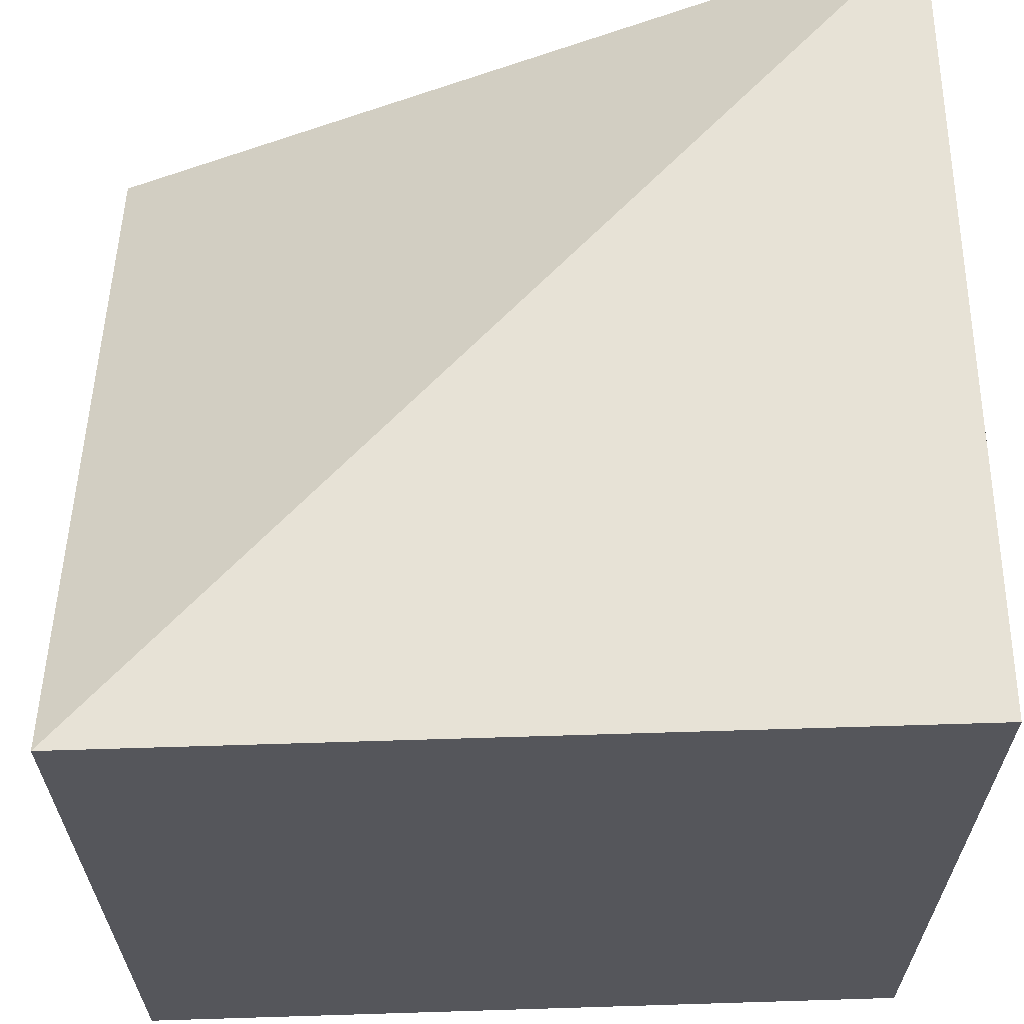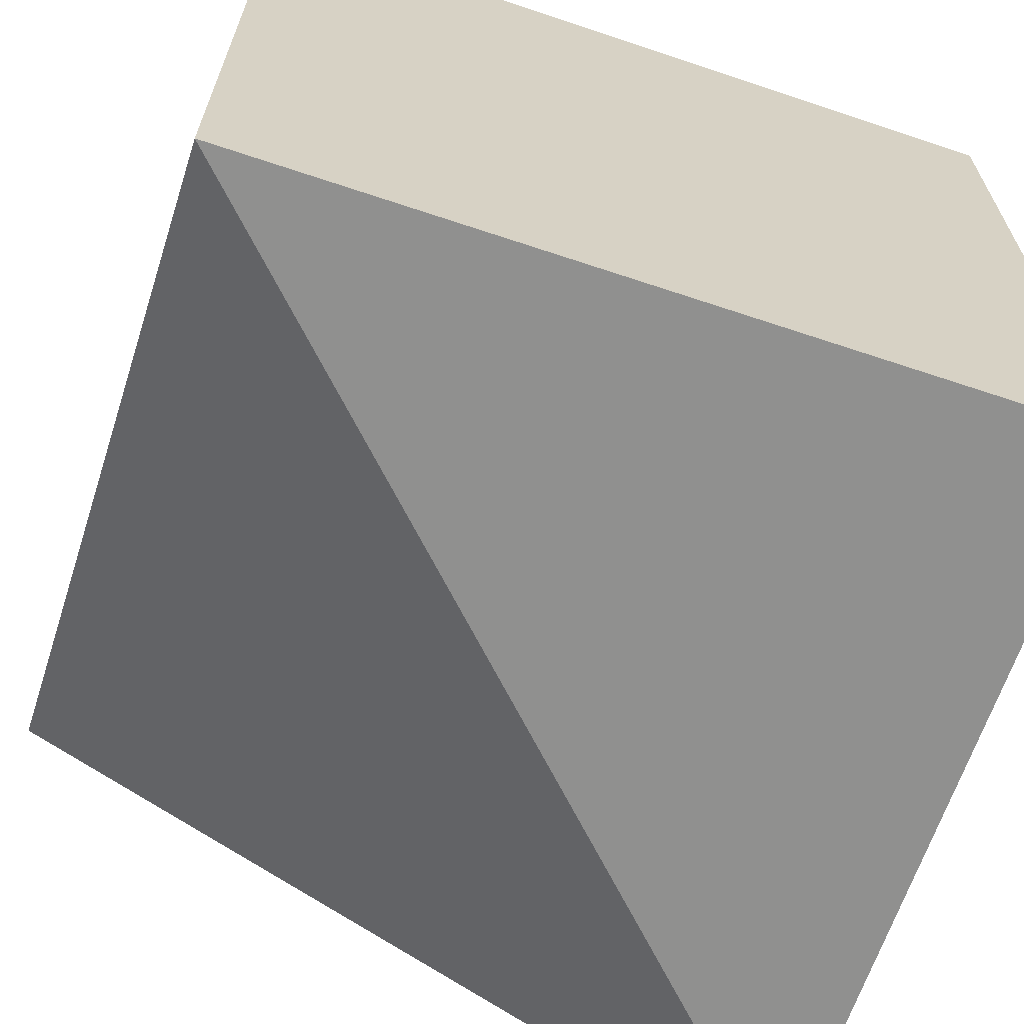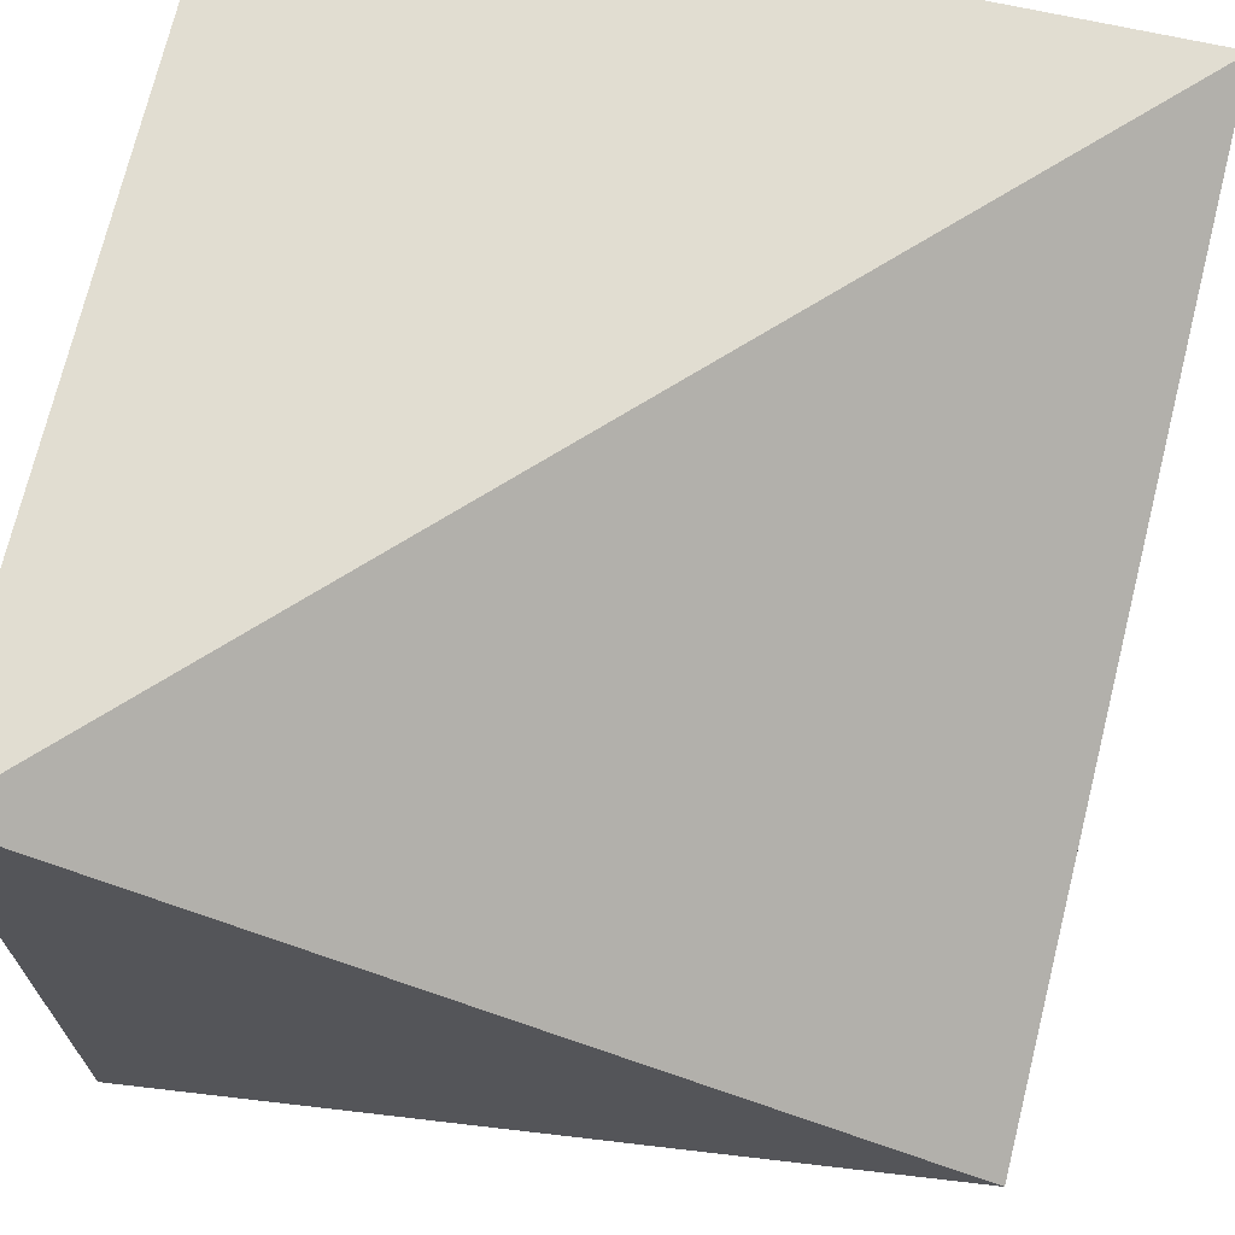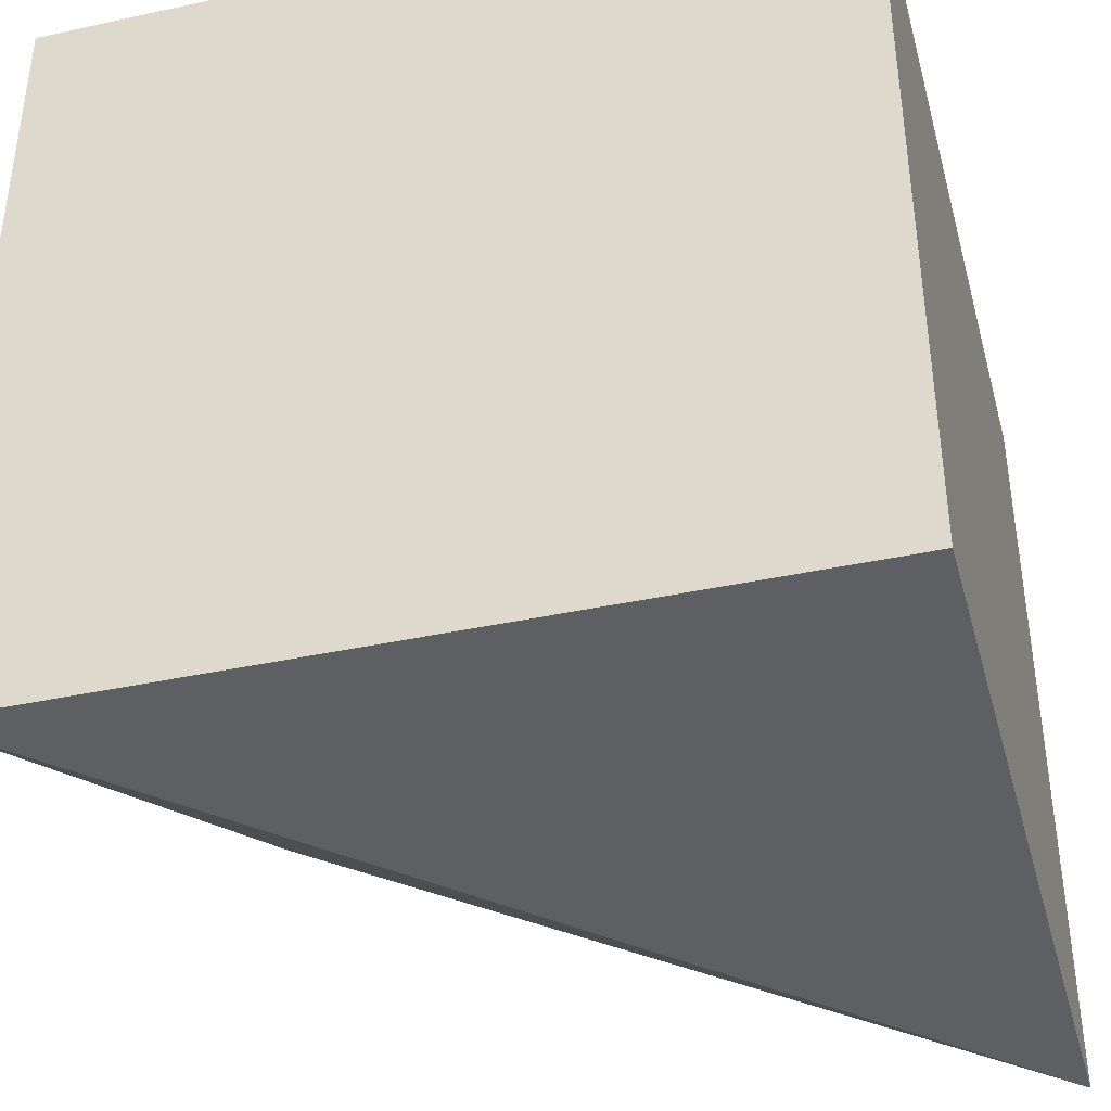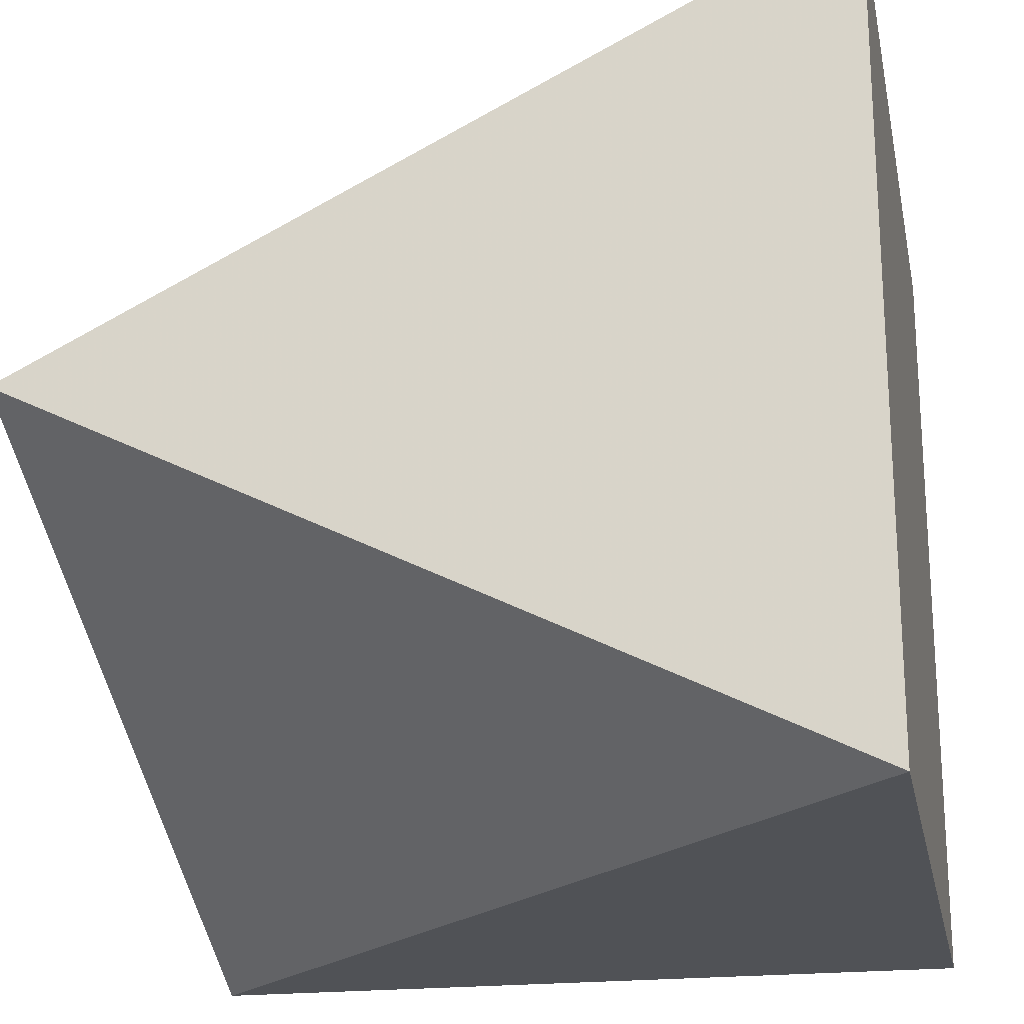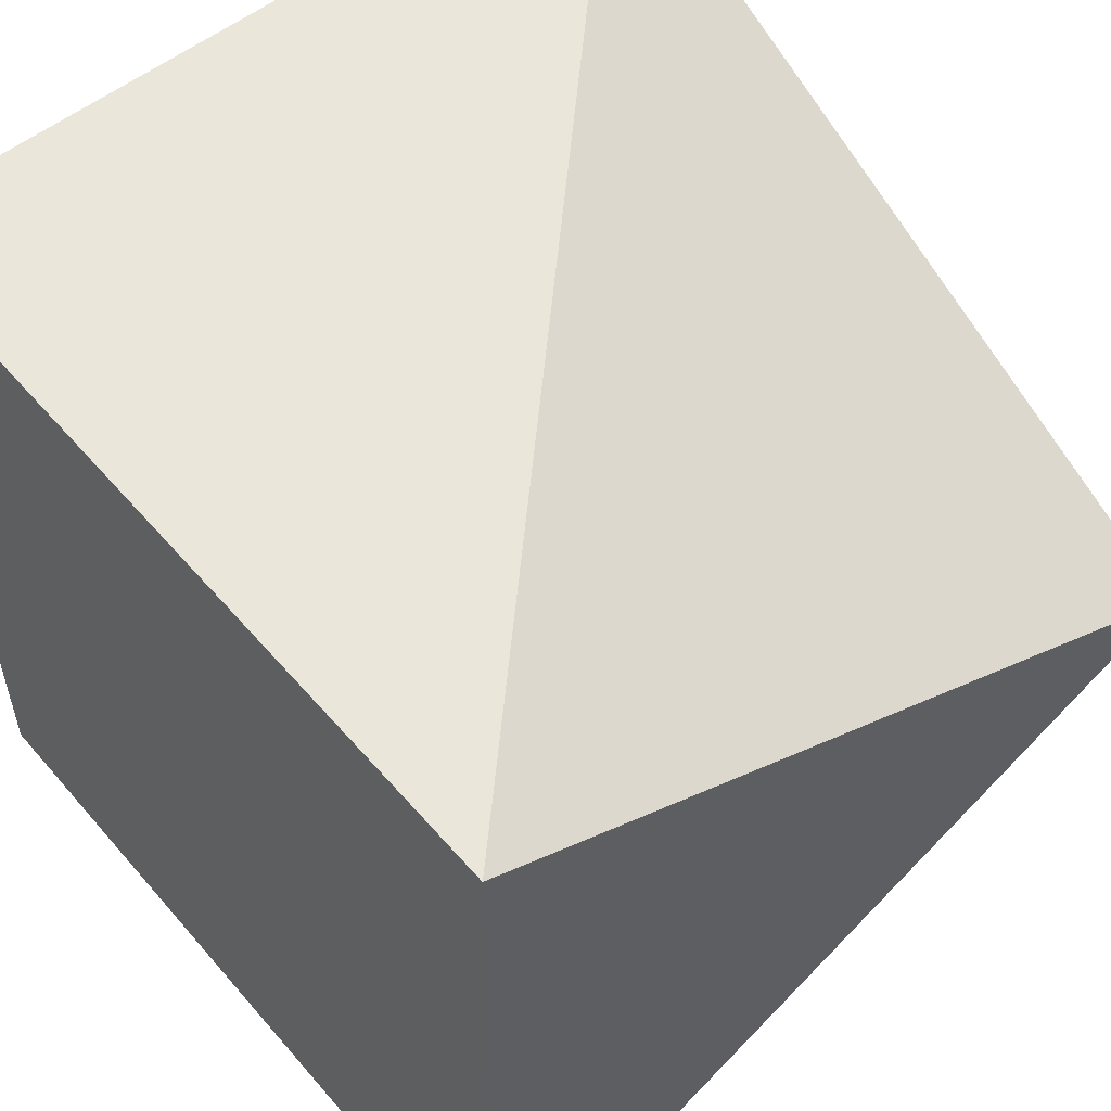
<metadata>
{"format":"obj","ext":"obj","renderer":"f3d","projection":"perspective","resolution":1024,"background":"white","views":[{"elev":63.7,"azim":178.2,"up":"+Z"},{"elev":-65.6,"azim":161.4,"up":"+Z"},{"elev":68.9,"azim":12.6,"up":"+Z"},{"elev":-39.7,"azim":-164.9,"up":"+Z"},{"elev":-21.0,"azim":101.3,"up":"+Z"},{"elev":54.8,"azim":-39.8,"up":"+Z"}]}
</metadata>
<code>
v 0 0 0
v 1 0 0.5
v 1 1 0
v 0 1 0
v 0 0 1
v 1 1 1
v 0 1 1
f 1 2 5
f 2 3 6
f 3 4 7
f 3 7 6
f 4 5 7
f 4 1 5
f 1 4 3
f 1 3 2
f 5 6 7
f 5 2 6

</code>
